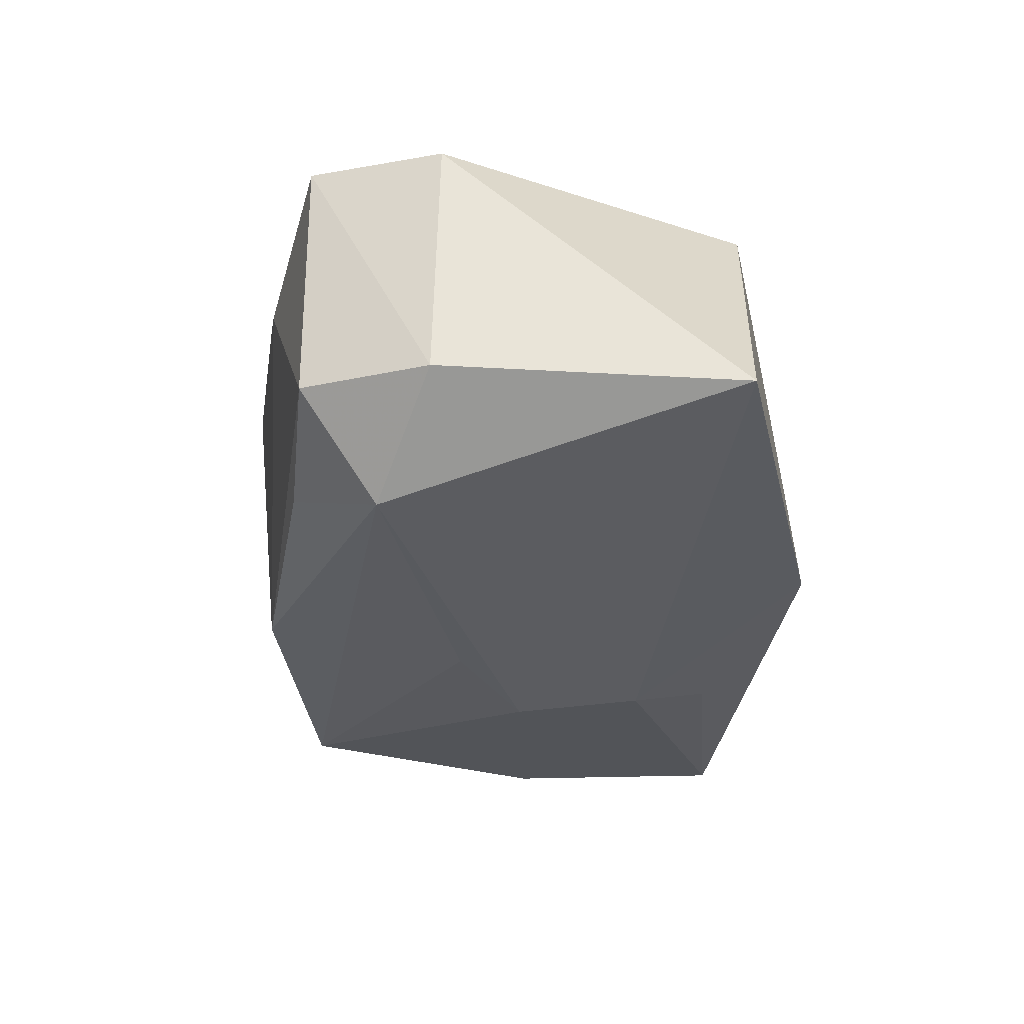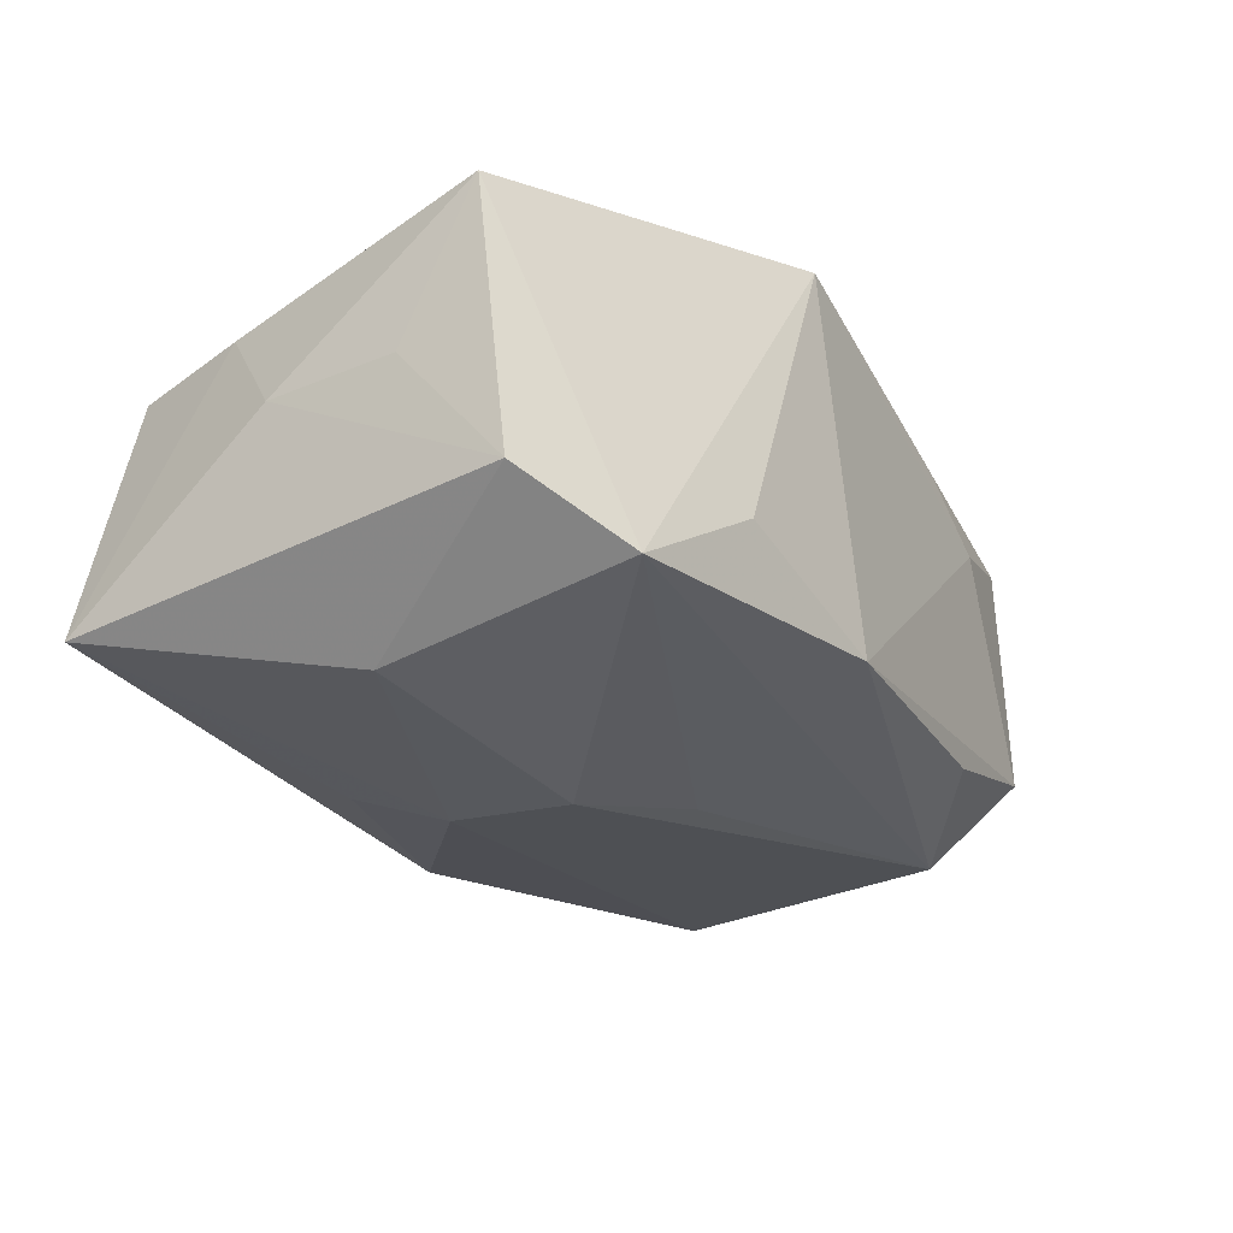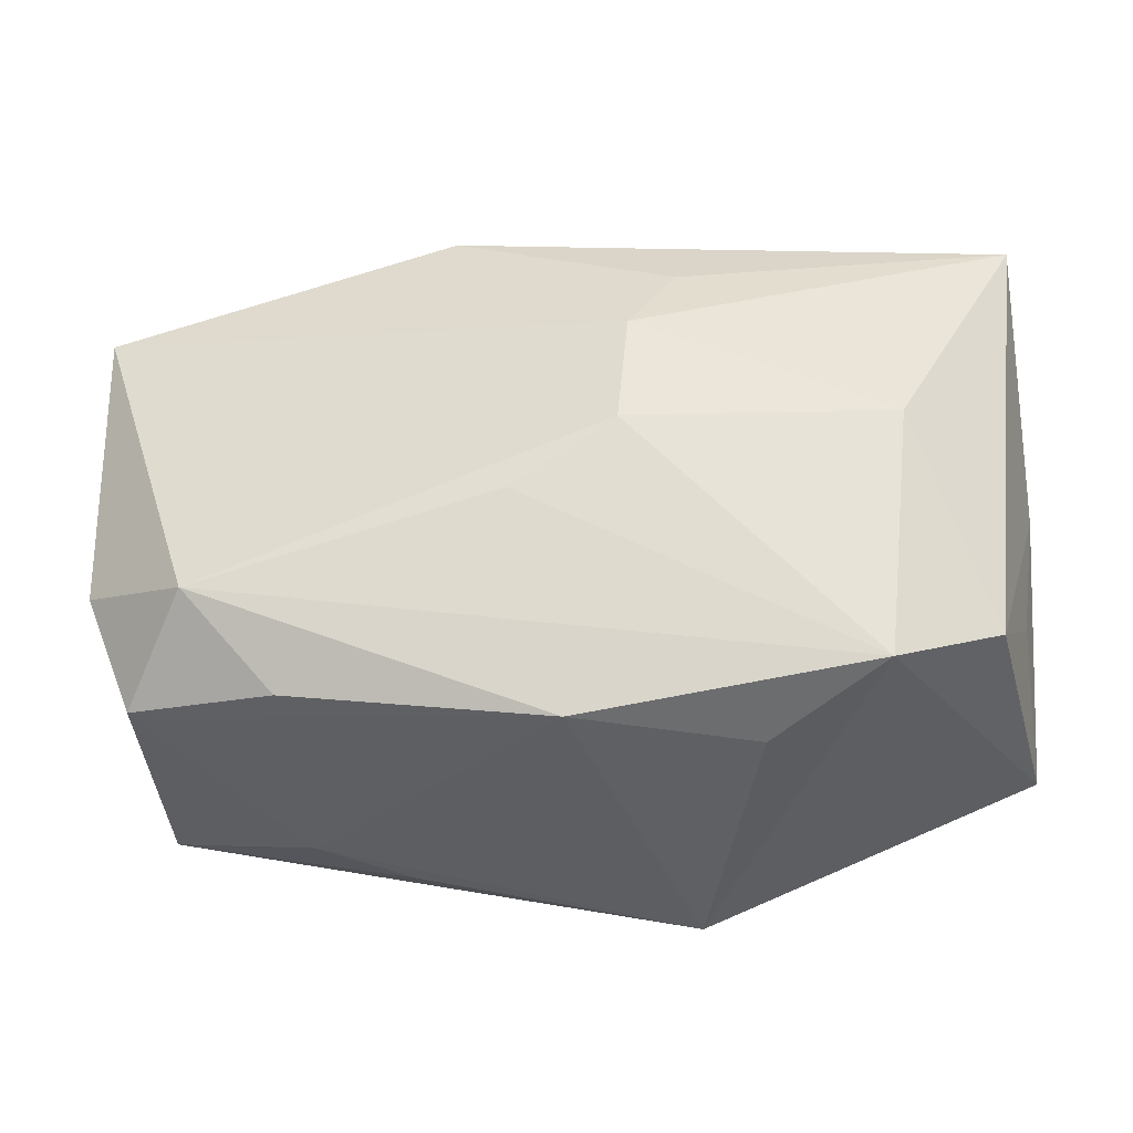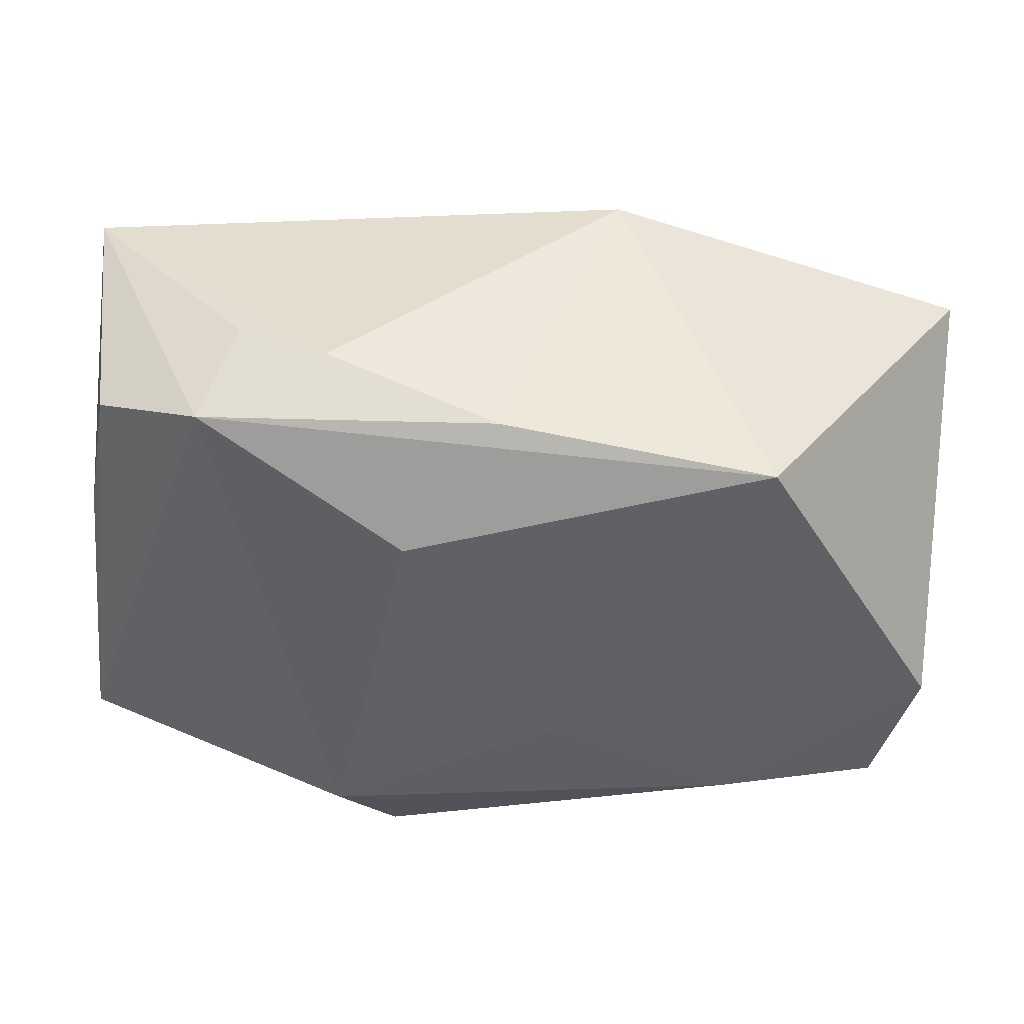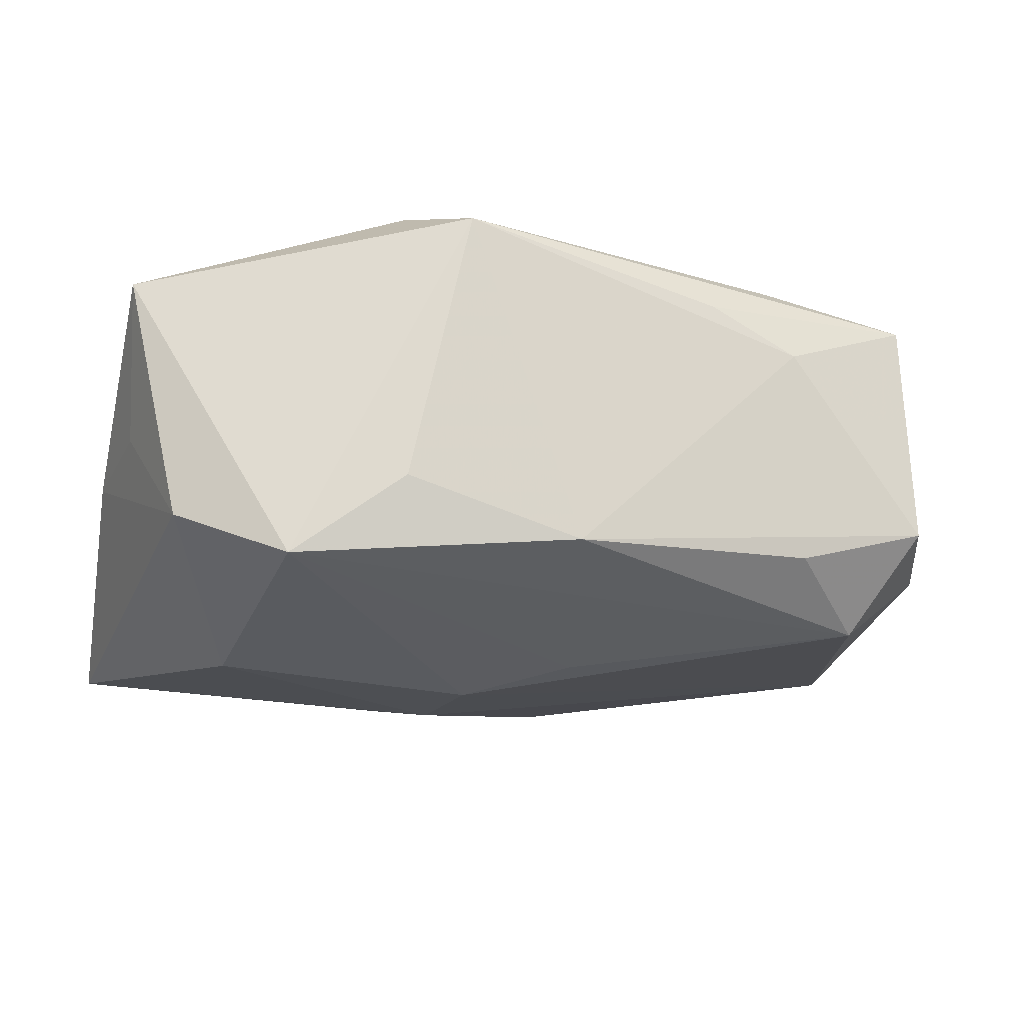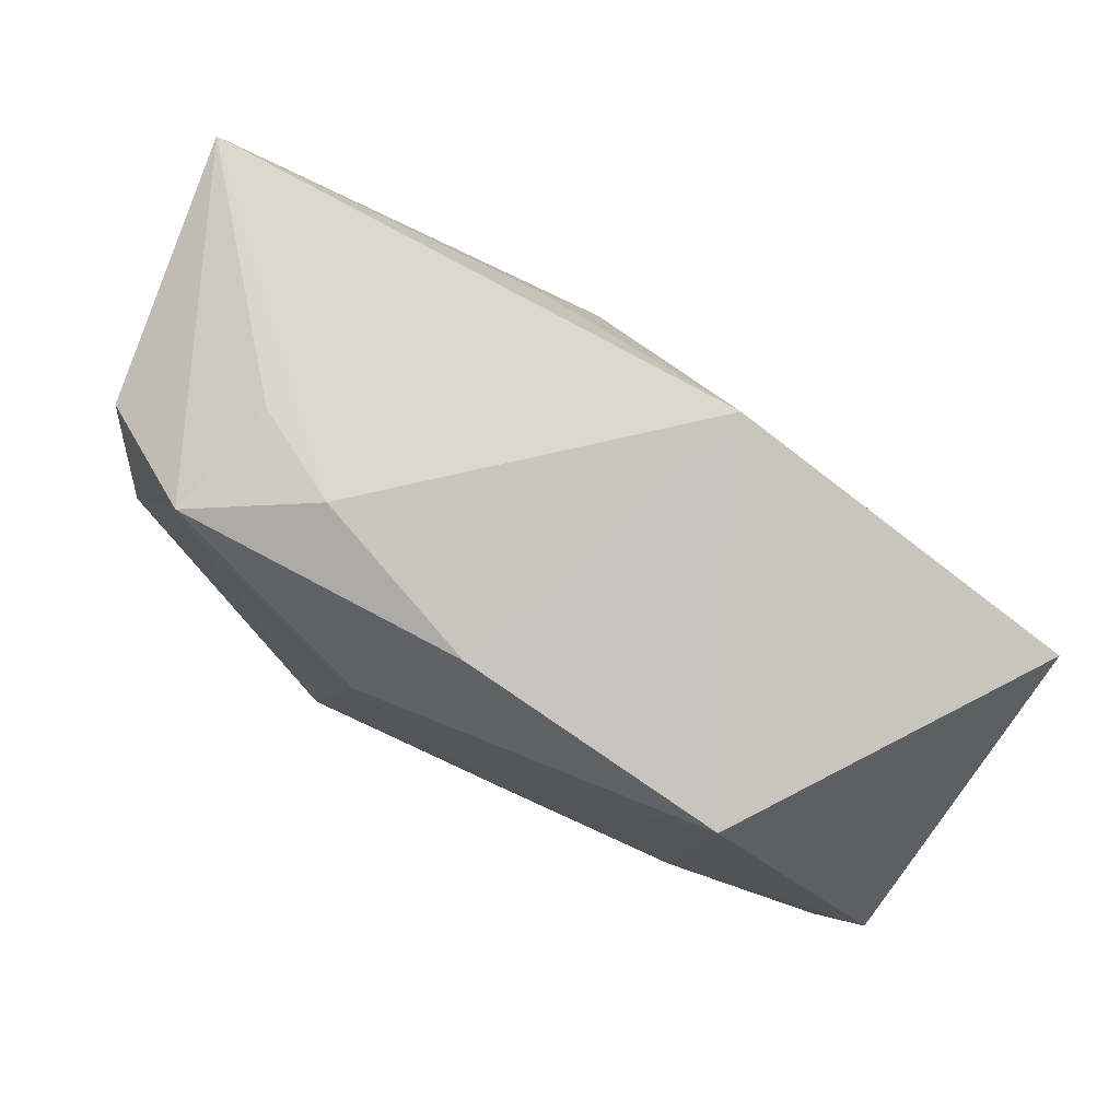
<metadata>
{"format":"obj","ext":"obj","renderer":"f3d","projection":"perspective","resolution":1024,"background":"white","views":[{"elev":-26.4,"azim":89.3,"up":"+Z"},{"elev":-32.7,"azim":-54.7,"up":"+Z"},{"elev":-35.7,"azim":-178.2,"up":"+Y"},{"elev":43.8,"azim":1.6,"up":"+Y"},{"elev":-24.4,"azim":-15.6,"up":"+Z"},{"elev":78.9,"azim":27.5,"up":"+Y"}]}
</metadata>
<code>
v 0.04216 0.01895 -0.008972
v -0.03803 0.02201 -0.01538
v 0.02238 -0.01958 0.01721
v 0.005909 -0.009894 0.01883
v 0.02426 0.02063 0.01643
v -0.03792 -0.00909 -0.002104
v -0.0245 -0.02117 -0.01681
v -0.03944 -0.01733 0.009805
v -0.03944 0.001924 -0.002559
v 0.02328 -0.02334 0.008373
v -0.00442 0.01186 -0.01907
v 0.0006488 0.02389 0.01395
v 0.005633 -0.005633 -0.019
v 0.001209 -0.02438 -0.01391
v 0.04154 -0.007876 -0.0073
v -0.02516 0.0239 0.01379
v -0.02248 0.02514 0.003482
v 0.03213 -0.01251 -0.01552
v 0.01472 -0.02452 0.0119
v 0.002474 -0.003935 0.01898
v -0.003419 0.0001656 -0.02071
v -0.008669 0.01901 -0.01665
v 0.02443 -0.02037 -0.01145
v -0.01004 -0.02804 0.01543
v -0.03412 -0.01633 -0.01228
v -0.02683 0.001003 -0.01969
v -0.03688 0.00852 0.007794
v 0.03715 -0.01906 -0.007078
v 0.04031 -0.007279 0.01499
v -0.01436 0.02643 0.008167
v -0.01476 -0.02437 -0.009551
v 0.01093 0.02678 -0.01309
v 0.03668 -0.01903 0.01512
v -0.01493 -0.02051 0.01898
v -0.03474 0.01998 0.007995
v -0.007522 0.01345 0.01898
f 29 1 5
f 8 7 24
f 11 1 21
f 13 7 21
f 15 1 29
f 29 33 15
f 15 33 28
f 21 7 26
f 26 11 21
f 2 11 26
f 7 8 25
f 2 26 25
f 25 26 7
f 22 11 2
f 28 33 10
f 24 14 10
f 10 14 28
f 3 33 29
f 29 5 3
f 3 5 4
f 24 33 3
f 28 14 23
f 20 5 36
f 4 5 20
f 34 8 24
f 24 3 34
f 34 3 4
f 4 20 34
f 34 20 36
f 32 5 1
f 32 12 5
f 32 22 2
f 1 11 32
f 11 22 32
f 24 7 31
f 31 14 24
f 7 14 31
f 7 13 18
f 18 14 7
f 18 23 14
f 1 15 18
f 18 15 28
f 28 23 18
f 21 1 18
f 18 13 21
f 2 25 9
f 2 35 16
f 36 5 16
f 5 12 16
f 16 35 8
f 16 34 36
f 8 34 16
f 19 33 24
f 24 10 19
f 19 10 33
f 8 35 27
f 27 9 8
f 27 35 2
f 2 9 27
f 6 25 8
f 8 9 6
f 6 9 25
f 2 16 17
f 30 16 12
f 30 17 16
f 12 32 30
f 30 32 2
f 2 17 30

</code>
